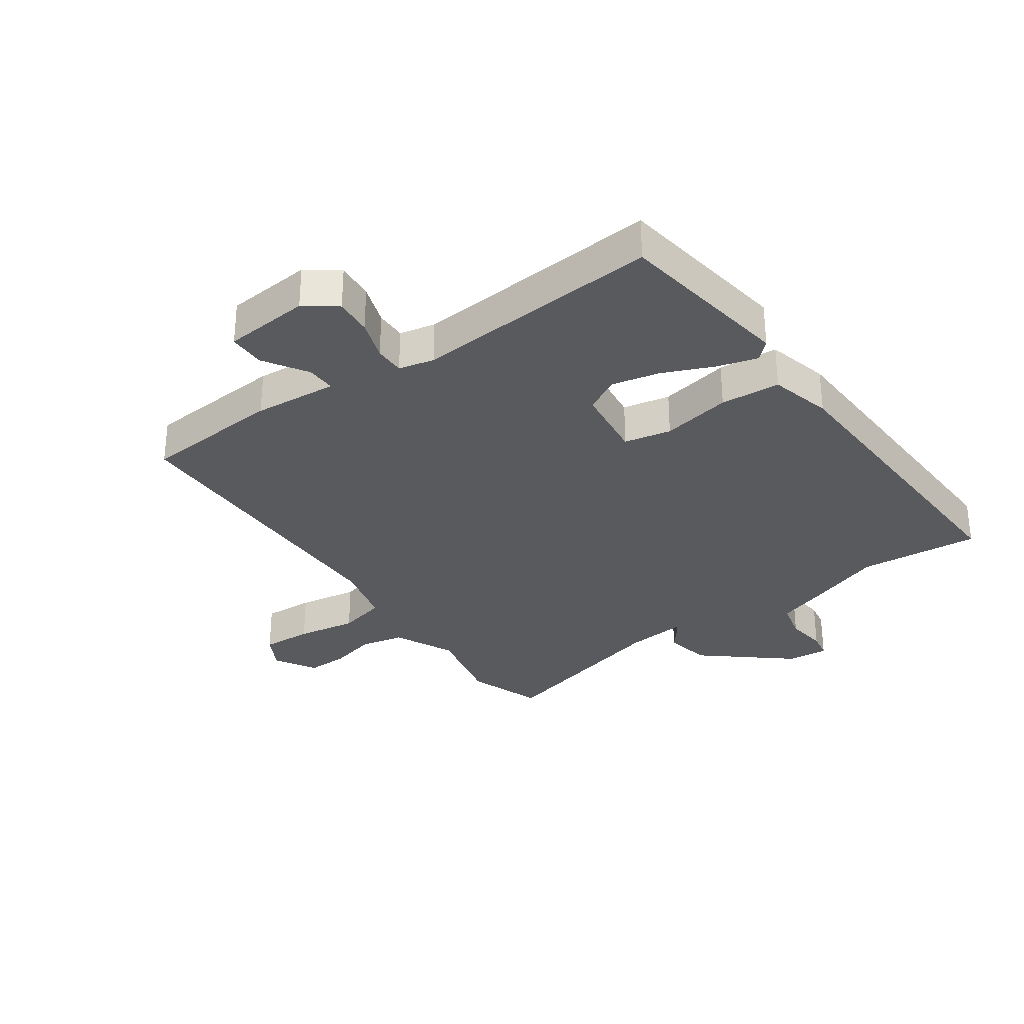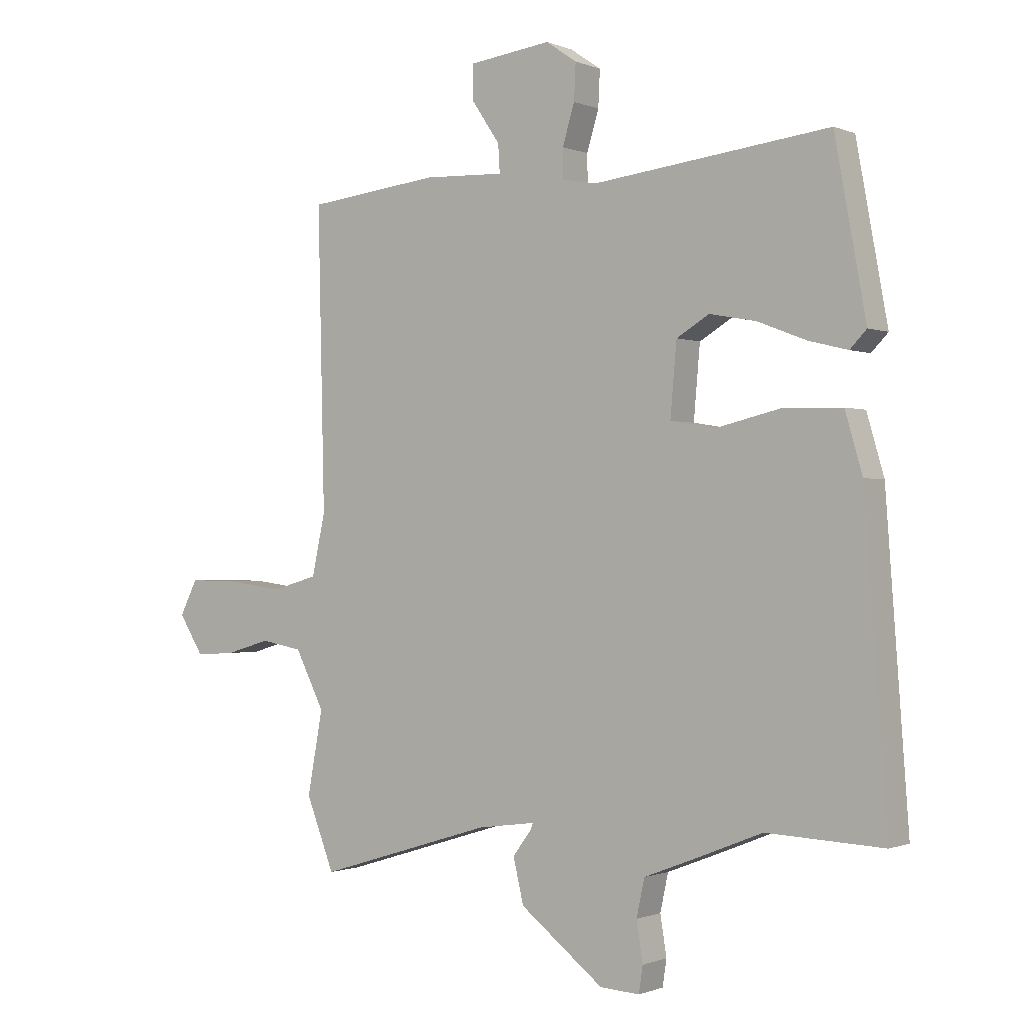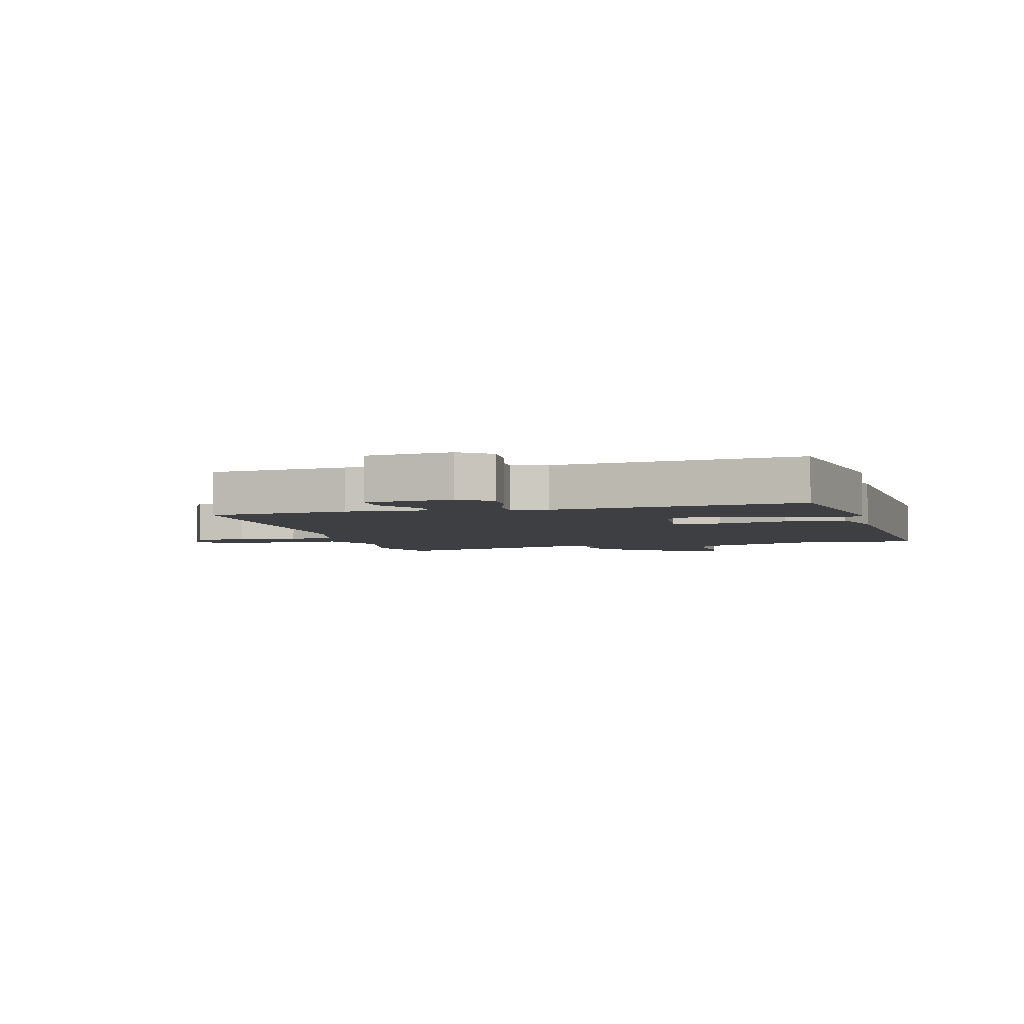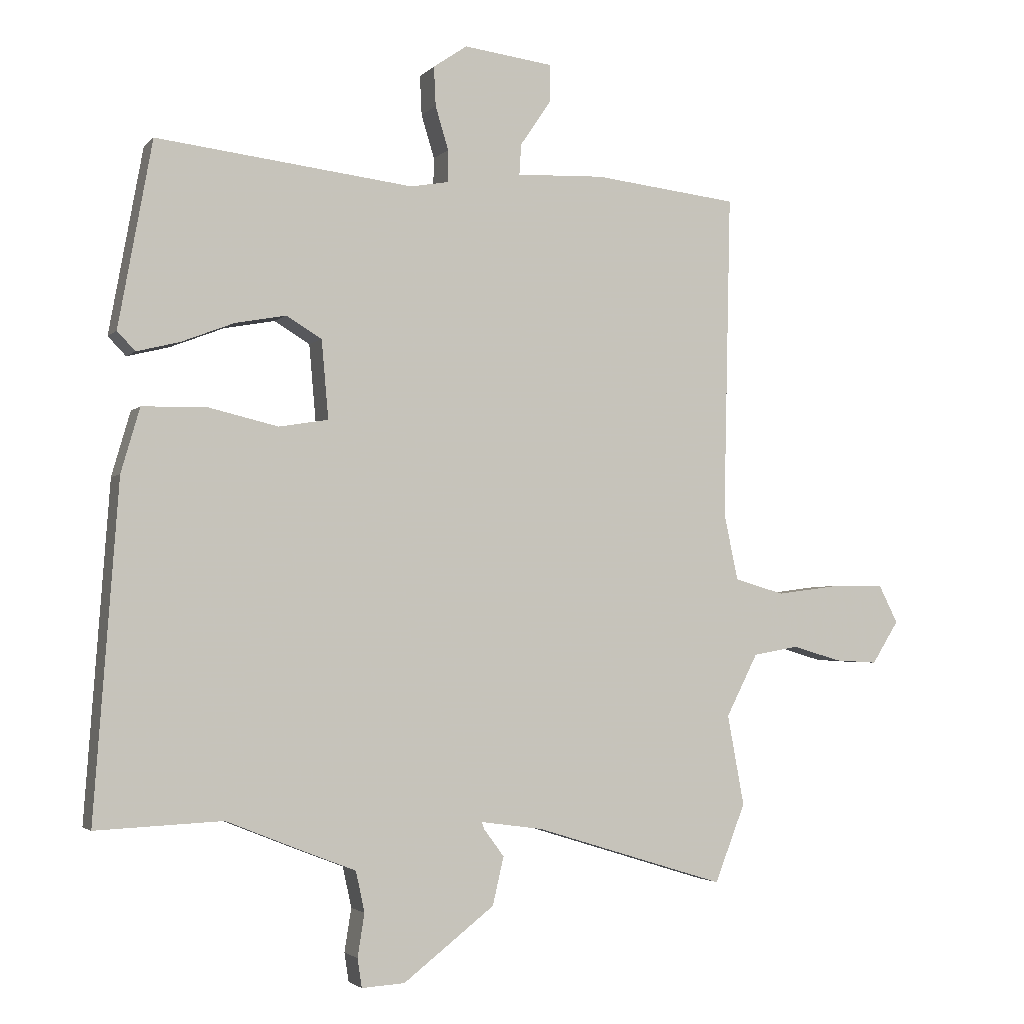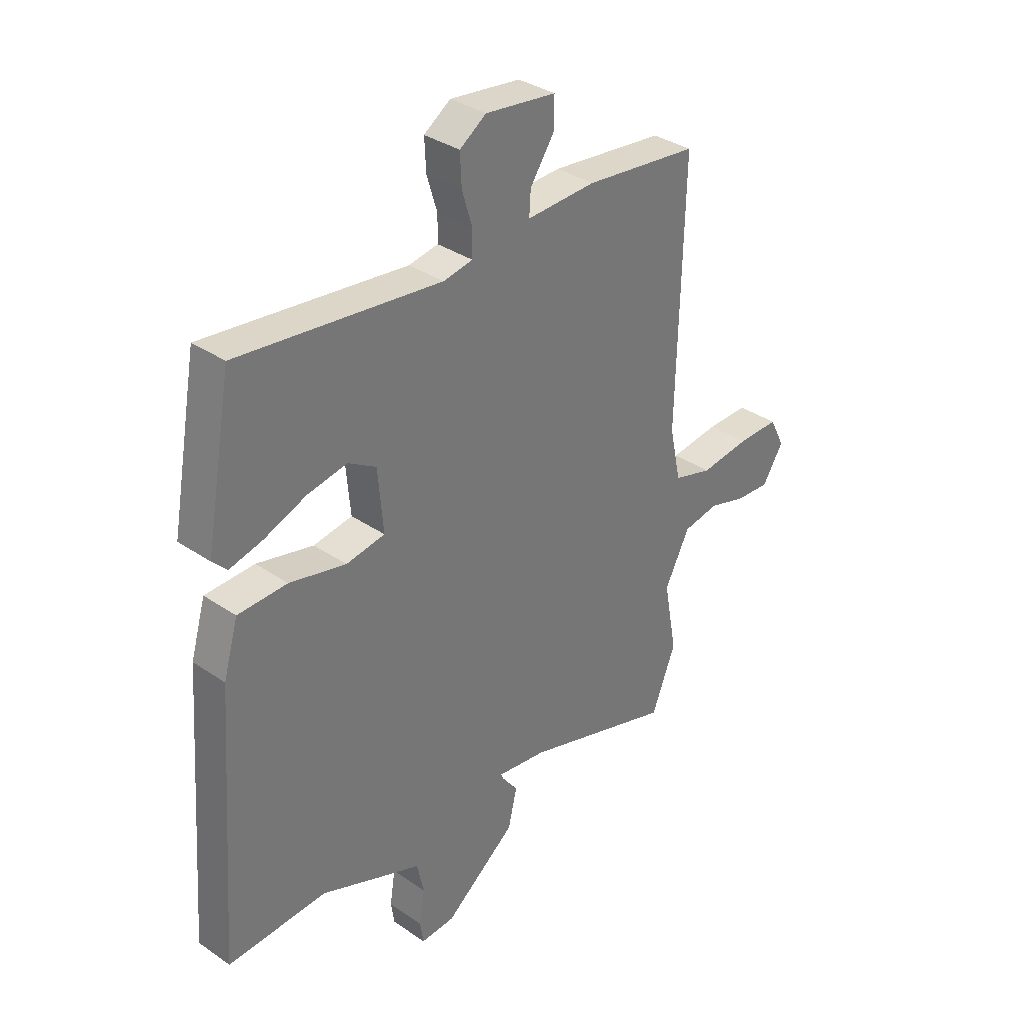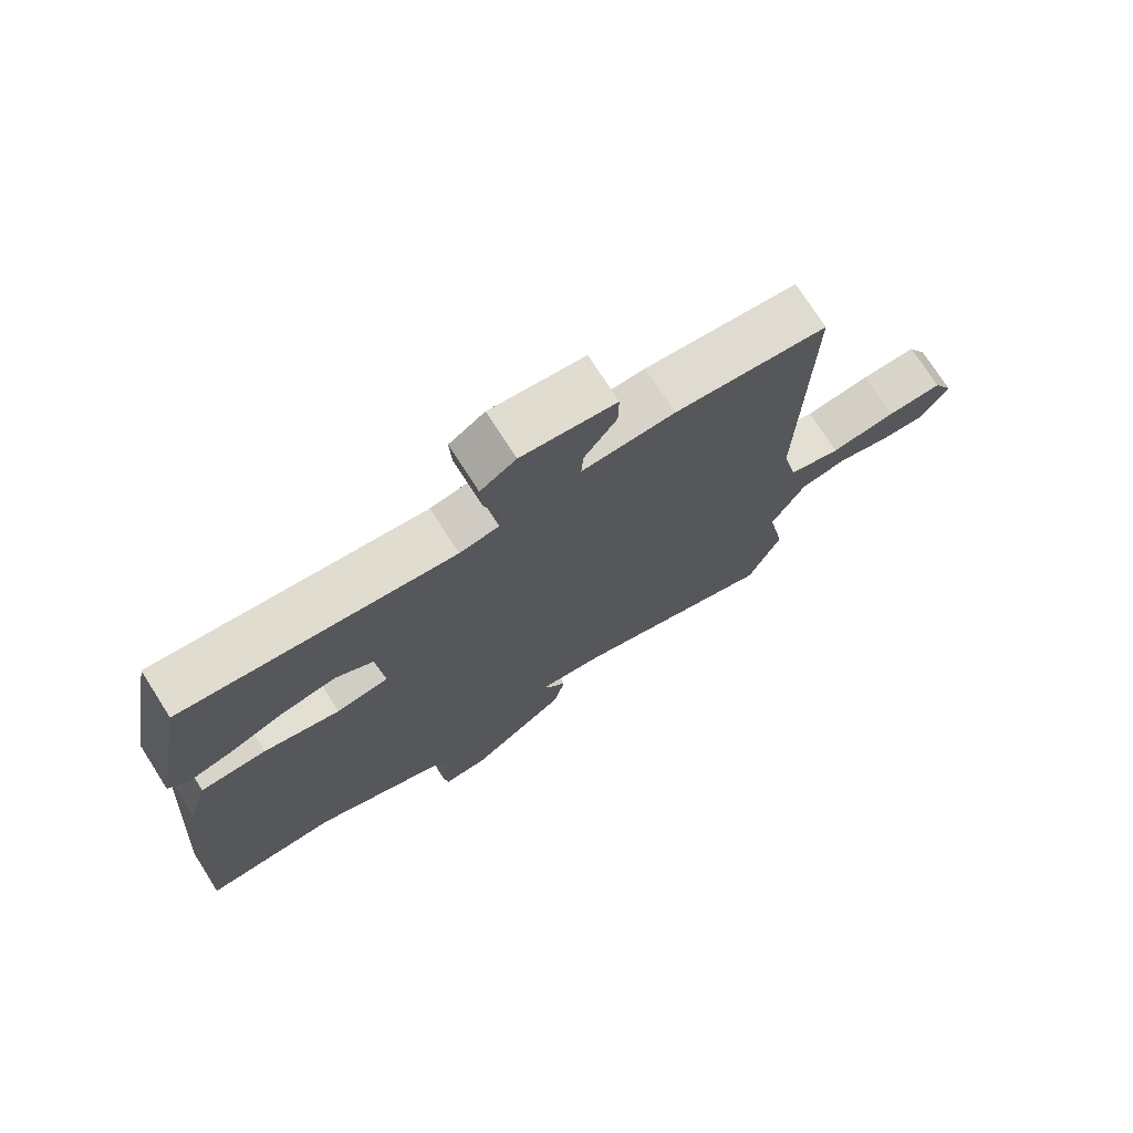
<metadata>
{"format":"obj","ext":"obj","renderer":"f3d","projection":"perspective","resolution":1024,"background":"white","views":[{"elev":-31.2,"azim":33.1,"up":"+Y"},{"elev":-0.7,"azim":34.8,"up":"+Z"},{"elev":-4.1,"azim":13.6,"up":"+Y"},{"elev":-2.8,"azim":159.3,"up":"+Z"},{"elev":34.4,"azim":132.7,"up":"+Z"},{"elev":74.1,"azim":147.4,"up":"+Z"}]}
</metadata>
<code>
v -0.454 0.07 -0.616
v -0.503 0.07 -0.491
v -0.476 0.07 -0.346
v -0.527 0.07 -0.246
v -0.6 0.07 -0.233
v -0.679 0.07 -0.256
v -0.748 0.07 -0.26
v -0.791 0.07 -0.192
v -0.76 0.07 -0.131
v -0.675 0.07 -0.132
v -0.574 0.07 -0.145
v -0.494 0.07 -0.122
v -0.471 0.07 -0.015
v -0.483 0.07 0.504
v -0.251 0.07 0.53
v -0.11 0.07 0.524
v -0.113 0.07 0.573
v -0.162 0.07 0.645
v -0.163 0.07 0.706
v -0.019 0.07 0.724
v 0.035 0.07 0.687
v 0.032 0.07 0.624
v 0.011 0.07 0.555
v 0.012 0.07 0.504
v 0.072 0.07 0.493
v 0.484 0.07 0.541
v 0.538 0.07 0.244
v 0.509 0.07 0.214
v 0.441 0.07 0.231
v 0.356 0.07 0.264
v 0.275 0.07 0.279
v 0.218 0.07 0.245
v 0.207 0.07 0.12
v 0.286 0.07 0.107
v 0.401 0.07 0.134
v 0.501 0.07 0.131
v 0.531 0.07 0.028
v 0.57 0.07 -0.503
v 0.367 0.07 -0.494
v 0.245 0.07 -0.543
v 0.16 0.07 -0.576
v 0.146 0.07 -0.641
v 0.157 0.07 -0.71
v 0.15 0.07 -0.756
v 0.081 0.07 -0.752
v -0.065 0.07 -0.639
v -0.083 0.07 -0.562
v -0.051 0.07 -0.519
v -0.046 0.07 -0.507
v -0.147 0.07 -0.521
v -0.454 0 -0.616
v -0.503 0 -0.491
v -0.476 0 -0.346
v -0.527 0 -0.246
v -0.6 0 -0.233
v -0.679 0 -0.256
v -0.748 0 -0.26
v -0.791 0 -0.192
v -0.76 0 -0.131
v -0.675 0 -0.132
v -0.574 0 -0.145
v -0.494 0 -0.122
v -0.471 0 -0.015
v -0.483 0 0.504
v -0.251 0 0.53
v -0.11 0 0.524
v -0.113 0 0.573
v -0.162 0 0.645
v -0.163 0 0.706
v -0.019 0 0.724
v 0.035 0 0.687
v 0.032 0 0.624
v 0.011 0 0.555
v 0.012 0 0.504
v 0.072 0 0.493
v 0.484 0 0.541
v 0.538 0 0.244
v 0.509 0 0.214
v 0.441 0 0.231
v 0.356 0 0.264
v 0.275 0 0.279
v 0.218 0 0.245
v 0.207 0 0.12
v 0.286 0 0.107
v 0.401 0 0.134
v 0.501 0 0.131
v 0.531 0 0.028
v 0.57 0 -0.503
v 0.367 0 -0.494
v 0.245 0 -0.543
v 0.16 0 -0.576
v 0.146 0 -0.641
v 0.157 0 -0.71
v 0.15 0 -0.756
v 0.081 0 -0.752
v -0.065 0 -0.639
v -0.083 0 -0.562
v -0.051 0 -0.519
v -0.046 0 -0.507
v -0.147 0 -0.521
f 45 46 47 48
f 45 48 49
f 42 43 44 45
f 41 42 45 49
f 39 40 41 49
f 36 37 38 39
f 34 35 36 39
f 33 34 39 49
f 32 33 49 50
f 27 28 29 30
f 25 26 27 30
f 24 25 30 31
f 20 21 22 23
f 20 23 24
f 17 18 19 20
f 16 17 20 24
f 13 14 15 16
f 12 13 16 24
f 8 9 10 11
f 6 7 8 11
f 5 6 11 12
f 4 5 12
f 3 4 12 24
f 32 50 1 2
f 24 31 32
f 2 3 24 32
f 98 97 96 95
f 99 98 95
f 95 94 93 92
f 99 95 92 91
f 99 91 90 89
f 89 88 87 86
f 89 86 85 84
f 99 89 84 83
f 100 99 83 82
f 80 79 78 77
f 80 77 76 75
f 81 80 75 74
f 73 72 71 70
f 74 73 70
f 70 69 68 67
f 74 70 67 66
f 66 65 64 63
f 74 66 63 62
f 61 60 59 58
f 61 58 57 56
f 62 61 56 55
f 62 55 54
f 74 62 54 53
f 52 51 100 82
f 82 81 74
f 82 74 53 52
f 1 51 52 2
f 2 52 53 3
f 3 53 54 4
f 4 54 55 5
f 5 55 56 6
f 6 56 57 7
f 7 57 58 8
f 8 58 59 9
f 9 59 60 10
f 10 60 61 11
f 11 61 62 12
f 12 62 63 13
f 13 63 64 14
f 14 64 65 15
f 15 65 66 16
f 16 66 67 17
f 17 67 68 18
f 18 68 69 19
f 19 69 70 20
f 20 70 71 21
f 21 71 72 22
f 22 72 73 23
f 23 73 74 24
f 24 74 75 25
f 25 75 76 26
f 26 76 77 27
f 27 77 78 28
f 28 78 79 29
f 29 79 80 30
f 30 80 81 31
f 31 81 82 32
f 32 82 83 33
f 33 83 84 34
f 34 84 85 35
f 35 85 86 36
f 36 86 87 37
f 37 87 88 38
f 38 88 89 39
f 39 89 90 40
f 40 90 91 41
f 41 91 92 42
f 42 92 93 43
f 43 93 94 44
f 44 94 95 45
f 45 95 96 46
f 46 96 97 47
f 47 97 98 48
f 48 98 99 49
f 49 99 100 50
f 50 100 51 1

</code>
